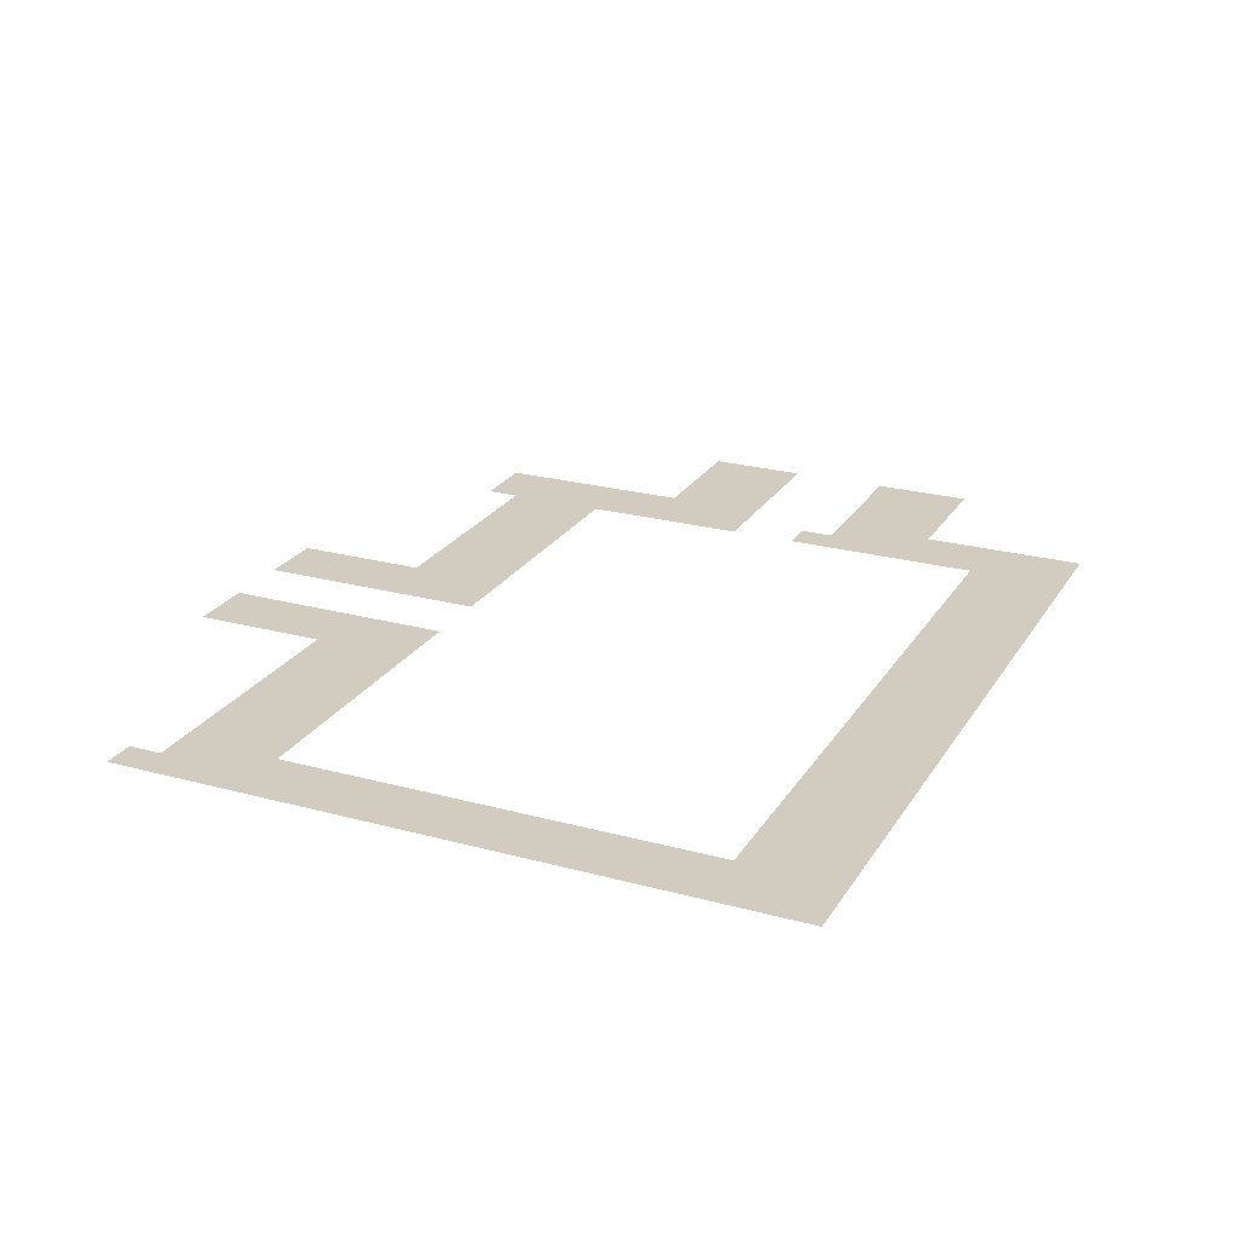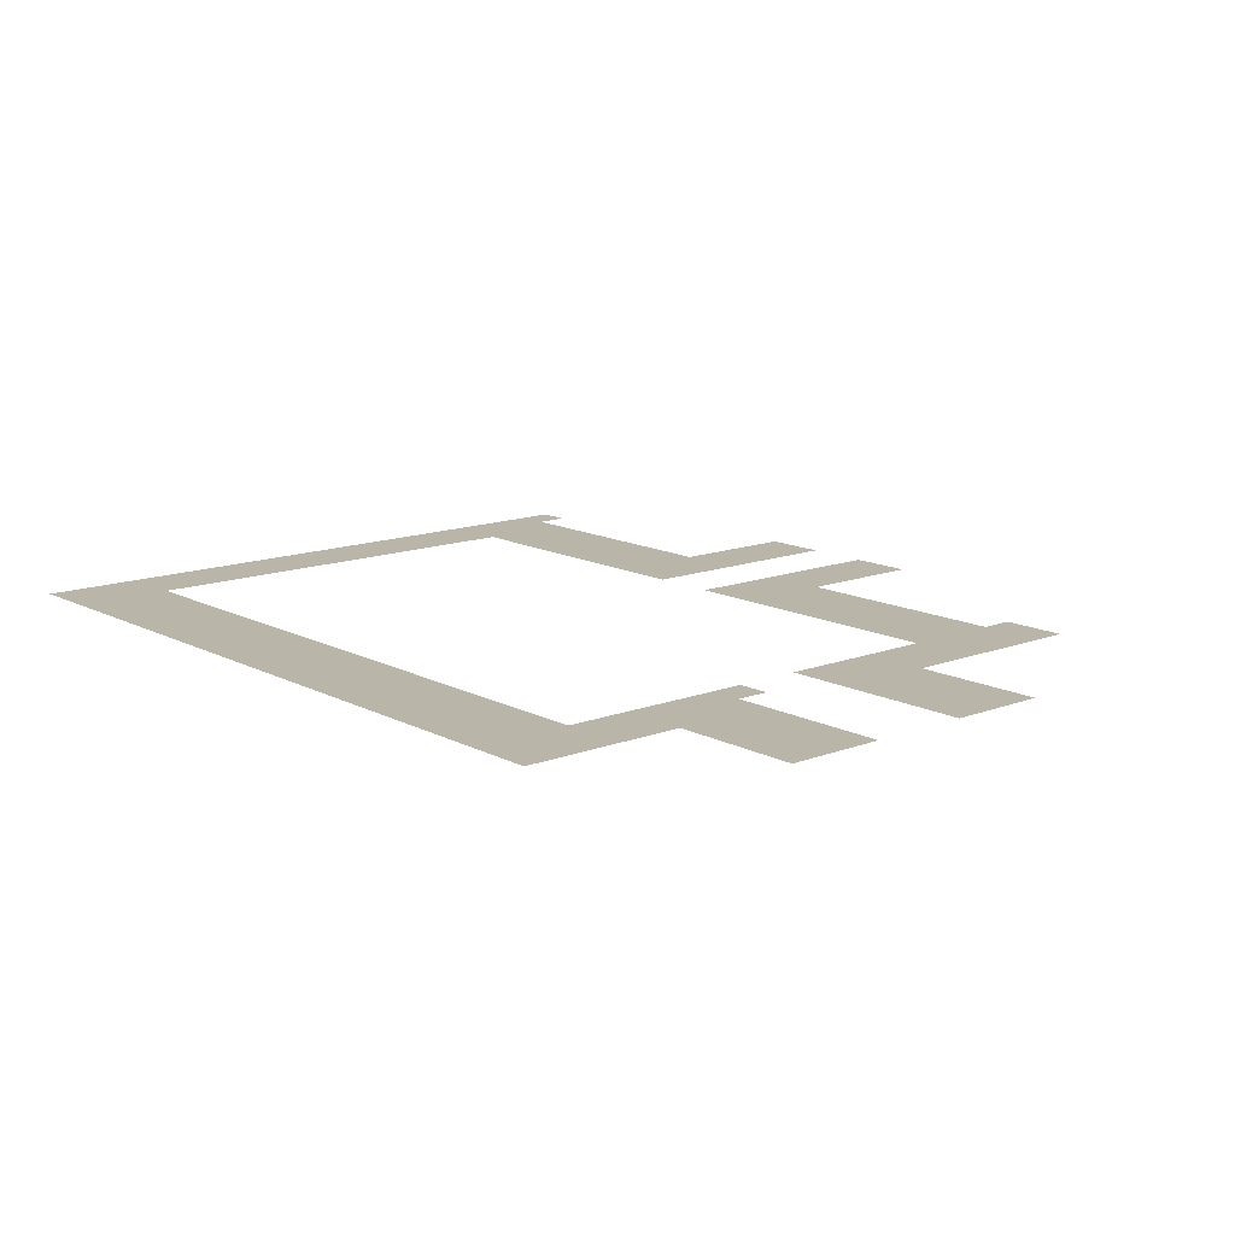
<metadata>
{"format":"obj","ext":"obj","renderer":"f3d","projection":"perspective","resolution":1024,"background":"white","views":[{"elev":24.0,"azim":-65.6,"up":"+Z"},{"elev":13.6,"azim":49.4,"up":"+Z"}]}
</metadata>
<code>
v -1584 -888 0
v -1608 -888 0
v -1608 -864 0
v -1584 -864 0
v -1608 -888 0
v -1632 -888 0
v -1632 -864 0
v -1608 -864 0
v -1680 -888 0
v -1704 -888 0
v -1704 -864 0
v -1680 -864 0
v -1704 -888 0
v -1728 -888 0
v -1728 -864 0
v -1704 -864 0
v -1584 -912 0
v -1608 -912 0
v -1608 -888 0
v -1584 -888 0
v -1608 -912 0
v -1632 -912 0
v -1632 -888 0
v -1608 -888 0
v -1680 -912 0
v -1704 -912 0
v -1704 -888 0
v -1680 -888 0
v -1704 -912 0
v -1728 -912 0
v -1728 -888 0
v -1704 -888 0
v -1584 -936 0
v -1608 -936 0
v -1608 -912 0
v -1584 -912 0
v -1608 -936 0
v -1632 -936 0
v -1632 -912 0
v -1608 -912 0
v -1680 -936 0
v -1704 -936 0
v -1704 -912 0
v -1680 -912 0
v -1704 -936 0
v -1728 -936 0
v -1728 -912 0
v -1704 -912 0
v -1368 -960 0
v -1392 -960 0
v -1392 -936 0
v -1368 -936 0
v -1392 -960 0
v -1416 -960 0
v -1416 -936 0
v -1392 -936 0
v -1584 -960 0
v -1608 -960 0
v -1608 -936 0
v -1584 -936 0
v -1608 -960 0
v -1632 -960 0
v -1632 -936 0
v -1608 -936 0
v -1680 -960 0
v -1704 -960 0
v -1704 -936 0
v -1680 -936 0
v -1704 -960 0
v -1728 -960 0
v -1728 -936 0
v -1704 -936 0
v -1920 -960 0
v -1944 -960 0
v -1944 -936 0
v -1920 -936 0
v -1368 -984 0
v -1392 -984 0
v -1392 -960 0
v -1368 -960 0
v -1392 -984 0
v -1416 -984 0
v -1416 -960 0
v -1392 -960 0
v -1416 -984 0
v -1440 -984 0
v -1440 -960 0
v -1416 -960 0
v -1440 -984 0
v -1464 -984 0
v -1464 -960 0
v -1440 -960 0
v -1464 -984 0
v -1488 -984 0
v -1488 -960 0
v -1464 -960 0
v -1488 -984 0
v -1512 -984 0
v -1512 -960 0
v -1488 -960 0
v -1512 -984 0
v -1536 -984 0
v -1536 -960 0
v -1512 -960 0
v -1536 -984 0
v -1560 -984 0
v -1560 -960 0
v -1536 -960 0
v -1560 -984 0
v -1584 -984 0
v -1584 -960 0
v -1560 -960 0
v -1584 -984 0
v -1608 -984 0
v -1608 -960 0
v -1584 -960 0
v -1608 -984 0
v -1632 -984 0
v -1632 -960 0
v -1608 -960 0
v -1680 -984 0
v -1704 -984 0
v -1704 -960 0
v -1680 -960 0
v -1704 -984 0
v -1728 -984 0
v -1728 -960 0
v -1704 -960 0
v -1728 -984 0
v -1752 -984 0
v -1752 -960 0
v -1728 -960 0
v -1752 -984 0
v -1776 -984 0
v -1776 -960 0
v -1752 -960 0
v -1776 -984 0
v -1800 -984 0
v -1800 -960 0
v -1776 -960 0
v -1800 -984 0
v -1824 -984 0
v -1824 -960 0
v -1800 -960 0
v -1824 -984 0
v -1848 -984 0
v -1848 -960 0
v -1824 -960 0
v -1848 -984 0
v -1872 -984 0
v -1872 -960 0
v -1848 -960 0
v -1872 -984 0
v -1896 -984 0
v -1896 -960 0
v -1872 -960 0
v -1896 -984 0
v -1920 -984 0
v -1920 -960 0
v -1896 -960 0
v -1920 -984 0
v -1944 -984 0
v -1944 -960 0
v -1920 -960 0
v -1368 -1008 0
v -1392 -1008 0
v -1392 -984 0
v -1368 -984 0
v -1392 -1008 0
v -1416 -1008 0
v -1416 -984 0
v -1392 -984 0
v -1416 -1008 0
v -1440 -1008 0
v -1440 -984 0
v -1416 -984 0
v -1440 -1008 0
v -1464 -1008 0
v -1464 -984 0
v -1440 -984 0
v -1464 -1008 0
v -1488 -1008 0
v -1488 -984 0
v -1464 -984 0
v -1488 -1008 0
v -1512 -1008 0
v -1512 -984 0
v -1488 -984 0
v -1512 -1008 0
v -1536 -1008 0
v -1536 -984 0
v -1512 -984 0
v -1536 -1008 0
v -1560 -1008 0
v -1560 -984 0
v -1536 -984 0
v -1560 -1008 0
v -1584 -1008 0
v -1584 -984 0
v -1560 -984 0
v -1584 -1008 0
v -1608 -1008 0
v -1608 -984 0
v -1584 -984 0
v -1608 -1008 0
v -1632 -1008 0
v -1632 -984 0
v -1608 -984 0
v -1680 -1008 0
v -1704 -1008 0
v -1704 -984 0
v -1680 -984 0
v -1704 -1008 0
v -1728 -1008 0
v -1728 -984 0
v -1704 -984 0
v -1728 -1008 0
v -1752 -1008 0
v -1752 -984 0
v -1728 -984 0
v -1752 -1008 0
v -1776 -1008 0
v -1776 -984 0
v -1752 -984 0
v -1776 -1008 0
v -1800 -1008 0
v -1800 -984 0
v -1776 -984 0
v -1800 -1008 0
v -1824 -1008 0
v -1824 -984 0
v -1800 -984 0
v -1824 -1008 0
v -1848 -1008 0
v -1848 -984 0
v -1824 -984 0
v -1848 -1008 0
v -1872 -1008 0
v -1872 -984 0
v -1848 -984 0
v -1872 -1008 0
v -1896 -1008 0
v -1896 -984 0
v -1872 -984 0
v -1896 -1008 0
v -1920 -1008 0
v -1920 -984 0
v -1896 -984 0
v -1920 -1008 0
v -1944 -1008 0
v -1944 -984 0
v -1920 -984 0
v -1368 -1032 0
v -1392 -1032 0
v -1392 -1008 0
v -1368 -1008 0
v -1392 -1032 0
v -1416 -1032 0
v -1416 -1008 0
v -1392 -1008 0
v -1416 -1032 0
v -1440 -1032 0
v -1440 -1008 0
v -1416 -1008 0
v -1440 -1032 0
v -1464 -1032 0
v -1464 -1008 0
v -1440 -1008 0
v -1464 -1032 0
v -1488 -1032 0
v -1488 -1008 0
v -1464 -1008 0
v -1488 -1032 0
v -1512 -1032 0
v -1512 -1008 0
v -1488 -1008 0
v -1512 -1032 0
v -1536 -1032 0
v -1536 -1008 0
v -1512 -1008 0
v -1536 -1032 0
v -1560 -1032 0
v -1560 -1008 0
v -1536 -1008 0
v -1560 -1032 0
v -1584 -1032 0
v -1584 -1008 0
v -1560 -1008 0
v -1584 -1032 0
v -1608 -1032 0
v -1608 -1008 0
v -1584 -1008 0
v -1608 -1032 0
v -1632 -1032 0
v -1632 -1008 0
v -1608 -1008 0
v -1680 -1032 0
v -1704 -1032 0
v -1704 -1008 0
v -1680 -1008 0
v -1704 -1032 0
v -1728 -1032 0
v -1728 -1008 0
v -1704 -1008 0
v -1728 -1032 0
v -1752 -1032 0
v -1752 -1008 0
v -1728 -1008 0
v -1752 -1032 0
v -1776 -1032 0
v -1776 -1008 0
v -1752 -1008 0
v -1776 -1032 0
v -1800 -1032 0
v -1800 -1008 0
v -1776 -1008 0
v -1800 -1032 0
v -1824 -1032 0
v -1824 -1008 0
v -1800 -1008 0
v -1824 -1032 0
v -1848 -1032 0
v -1848 -1008 0
v -1824 -1008 0
v -1848 -1032 0
v -1872 -1032 0
v -1872 -1008 0
v -1848 -1008 0
v -1872 -1032 0
v -1896 -1032 0
v -1896 -1008 0
v -1872 -1008 0
v -1896 -1032 0
v -1920 -1032 0
v -1920 -1008 0
v -1896 -1008 0
v -1920 -1032 0
v -1944 -1032 0
v -1944 -1008 0
v -1920 -1008 0
v -1368 -1056 0
v -1392 -1056 0
v -1392 -1032 0
v -1368 -1032 0
v -1392 -1056 0
v -1416 -1056 0
v -1416 -1032 0
v -1392 -1032 0
v -1896 -1056 0
v -1920 -1056 0
v -1920 -1032 0
v -1896 -1032 0
v -1920 -1056 0
v -1944 -1056 0
v -1944 -1032 0
v -1920 -1032 0
v -1368 -1080 0
v -1392 -1080 0
v -1392 -1056 0
v -1368 -1056 0
v -1392 -1080 0
v -1416 -1080 0
v -1416 -1056 0
v -1392 -1056 0
v -1896 -1080 0
v -1920 -1080 0
v -1920 -1056 0
v -1896 -1056 0
v -1920 -1080 0
v -1944 -1080 0
v -1944 -1056 0
v -1920 -1056 0
v -1272 -1104 0
v -1296 -1104 0
v -1296 -1080 0
v -1272 -1080 0
v -1296 -1104 0
v -1320 -1104 0
v -1320 -1080 0
v -1296 -1080 0
v -1320 -1104 0
v -1344 -1104 0
v -1344 -1080 0
v -1320 -1080 0
v -1344 -1104 0
v -1368 -1104 0
v -1368 -1080 0
v -1344 -1080 0
v -1368 -1104 0
v -1392 -1104 0
v -1392 -1080 0
v -1368 -1080 0
v -1392 -1104 0
v -1416 -1104 0
v -1416 -1080 0
v -1392 -1080 0
v -1896 -1104 0
v -1920 -1104 0
v -1920 -1080 0
v -1896 -1080 0
v -1920 -1104 0
v -1944 -1104 0
v -1944 -1080 0
v -1920 -1080 0
v -1272 -1128 0
v -1296 -1128 0
v -1296 -1104 0
v -1272 -1104 0
v -1296 -1128 0
v -1320 -1128 0
v -1320 -1104 0
v -1296 -1104 0
v -1320 -1128 0
v -1344 -1128 0
v -1344 -1104 0
v -1320 -1104 0
v -1344 -1128 0
v -1368 -1128 0
v -1368 -1104 0
v -1344 -1104 0
v -1368 -1128 0
v -1392 -1128 0
v -1392 -1104 0
v -1368 -1104 0
v -1392 -1128 0
v -1416 -1128 0
v -1416 -1104 0
v -1392 -1104 0
v -1896 -1128 0
v -1920 -1128 0
v -1920 -1104 0
v -1896 -1104 0
v -1920 -1128 0
v -1944 -1128 0
v -1944 -1104 0
v -1920 -1104 0
v -1272 -1152 0
v -1296 -1152 0
v -1296 -1128 0
v -1272 -1128 0
v -1296 -1152 0
v -1320 -1152 0
v -1320 -1128 0
v -1296 -1128 0
v -1320 -1152 0
v -1344 -1152 0
v -1344 -1128 0
v -1320 -1128 0
v -1344 -1152 0
v -1368 -1152 0
v -1368 -1128 0
v -1344 -1128 0
v -1368 -1152 0
v -1392 -1152 0
v -1392 -1128 0
v -1368 -1128 0
v -1392 -1152 0
v -1416 -1152 0
v -1416 -1128 0
v -1392 -1128 0
v -1896 -1152 0
v -1920 -1152 0
v -1920 -1128 0
v -1896 -1128 0
v -1920 -1152 0
v -1944 -1152 0
v -1944 -1128 0
v -1920 -1128 0
v -1896 -1176 0
v -1920 -1176 0
v -1920 -1152 0
v -1896 -1152 0
v -1920 -1176 0
v -1944 -1176 0
v -1944 -1152 0
v -1920 -1152 0
v -1896 -1200 0
v -1920 -1200 0
v -1920 -1176 0
v -1896 -1176 0
v -1920 -1200 0
v -1944 -1200 0
v -1944 -1176 0
v -1920 -1176 0
v -1392 -1224 0
v -1416 -1224 0
v -1416 -1200 0
v -1392 -1200 0
v -1896 -1224 0
v -1920 -1224 0
v -1920 -1200 0
v -1896 -1200 0
v -1920 -1224 0
v -1944 -1224 0
v -1944 -1200 0
v -1920 -1200 0
v -1272 -1248 0
v -1296 -1248 0
v -1296 -1224 0
v -1272 -1224 0
v -1296 -1248 0
v -1320 -1248 0
v -1320 -1224 0
v -1296 -1224 0
v -1320 -1248 0
v -1344 -1248 0
v -1344 -1224 0
v -1320 -1224 0
v -1344 -1248 0
v -1368 -1248 0
v -1368 -1224 0
v -1344 -1224 0
v -1368 -1248 0
v -1392 -1248 0
v -1392 -1224 0
v -1368 -1224 0
v -1392 -1248 0
v -1416 -1248 0
v -1416 -1224 0
v -1392 -1224 0
v -1896 -1248 0
v -1920 -1248 0
v -1920 -1224 0
v -1896 -1224 0
v -1920 -1248 0
v -1944 -1248 0
v -1944 -1224 0
v -1920 -1224 0
v -1272 -1272 0
v -1296 -1272 0
v -1296 -1248 0
v -1272 -1248 0
v -1296 -1272 0
v -1320 -1272 0
v -1320 -1248 0
v -1296 -1248 0
v -1320 -1272 0
v -1344 -1272 0
v -1344 -1248 0
v -1320 -1248 0
v -1344 -1272 0
v -1368 -1272 0
v -1368 -1248 0
v -1344 -1248 0
v -1368 -1272 0
v -1392 -1272 0
v -1392 -1248 0
v -1368 -1248 0
v -1392 -1272 0
v -1416 -1272 0
v -1416 -1248 0
v -1392 -1248 0
v -1896 -1272 0
v -1920 -1272 0
v -1920 -1248 0
v -1896 -1248 0
v -1920 -1272 0
v -1944 -1272 0
v -1944 -1248 0
v -1920 -1248 0
v -1272 -1296 0
v -1296 -1296 0
v -1296 -1272 0
v -1272 -1272 0
v -1296 -1296 0
v -1320 -1296 0
v -1320 -1272 0
v -1296 -1272 0
v -1320 -1296 0
v -1344 -1296 0
v -1344 -1272 0
v -1320 -1272 0
v -1344 -1296 0
v -1368 -1296 0
v -1368 -1272 0
v -1344 -1272 0
v -1368 -1296 0
v -1392 -1296 0
v -1392 -1272 0
v -1368 -1272 0
v -1392 -1296 0
v -1416 -1296 0
v -1416 -1272 0
v -1392 -1272 0
v -1896 -1296 0
v -1920 -1296 0
v -1920 -1272 0
v -1896 -1272 0
v -1920 -1296 0
v -1944 -1296 0
v -1944 -1272 0
v -1920 -1272 0
v -1368 -1320 0
v -1392 -1320 0
v -1392 -1296 0
v -1368 -1296 0
v -1392 -1320 0
v -1416 -1320 0
v -1416 -1296 0
v -1392 -1296 0
v -1896 -1320 0
v -1920 -1320 0
v -1920 -1296 0
v -1896 -1296 0
v -1920 -1320 0
v -1944 -1320 0
v -1944 -1296 0
v -1920 -1296 0
v -1368 -1344 0
v -1392 -1344 0
v -1392 -1320 0
v -1368 -1320 0
v -1392 -1344 0
v -1416 -1344 0
v -1416 -1320 0
v -1392 -1320 0
v -1896 -1344 0
v -1920 -1344 0
v -1920 -1320 0
v -1896 -1320 0
v -1920 -1344 0
v -1944 -1344 0
v -1944 -1320 0
v -1920 -1320 0
v -1368 -1368 0
v -1392 -1368 0
v -1392 -1344 0
v -1368 -1344 0
v -1392 -1368 0
v -1416 -1368 0
v -1416 -1344 0
v -1392 -1344 0
v -1416 -1368 0
v -1440 -1368 0
v -1440 -1344 0
v -1416 -1344 0
v -1440 -1368 0
v -1464 -1368 0
v -1464 -1344 0
v -1440 -1344 0
v -1464 -1368 0
v -1488 -1368 0
v -1488 -1344 0
v -1464 -1344 0
v -1488 -1368 0
v -1512 -1368 0
v -1512 -1344 0
v -1488 -1344 0
v -1512 -1368 0
v -1536 -1368 0
v -1536 -1344 0
v -1512 -1344 0
v -1536 -1368 0
v -1560 -1368 0
v -1560 -1344 0
v -1536 -1344 0
v -1560 -1368 0
v -1584 -1368 0
v -1584 -1344 0
v -1560 -1344 0
v -1584 -1368 0
v -1608 -1368 0
v -1608 -1344 0
v -1584 -1344 0
v -1608 -1368 0
v -1632 -1368 0
v -1632 -1344 0
v -1608 -1344 0
v -1632 -1368 0
v -1656 -1368 0
v -1656 -1344 0
v -1632 -1344 0
v -1656 -1368 0
v -1680 -1368 0
v -1680 -1344 0
v -1656 -1344 0
v -1680 -1368 0
v -1704 -1368 0
v -1704 -1344 0
v -1680 -1344 0
v -1704 -1368 0
v -1728 -1368 0
v -1728 -1344 0
v -1704 -1344 0
v -1728 -1368 0
v -1752 -1368 0
v -1752 -1344 0
v -1728 -1344 0
v -1752 -1368 0
v -1776 -1368 0
v -1776 -1344 0
v -1752 -1344 0
v -1776 -1368 0
v -1800 -1368 0
v -1800 -1344 0
v -1776 -1344 0
v -1800 -1368 0
v -1824 -1368 0
v -1824 -1344 0
v -1800 -1344 0
v -1824 -1368 0
v -1848 -1368 0
v -1848 -1344 0
v -1824 -1344 0
v -1848 -1368 0
v -1872 -1368 0
v -1872 -1344 0
v -1848 -1344 0
v -1872 -1368 0
v -1896 -1368 0
v -1896 -1344 0
v -1872 -1344 0
v -1896 -1368 0
v -1920 -1368 0
v -1920 -1344 0
v -1896 -1344 0
v -1920 -1368 0
v -1944 -1368 0
v -1944 -1344 0
v -1920 -1344 0
v -1368 -1392 0
v -1392 -1392 0
v -1392 -1368 0
v -1368 -1368 0
v -1392 -1392 0
v -1416 -1392 0
v -1416 -1368 0
v -1392 -1368 0
v -1416 -1392 0
v -1440 -1392 0
v -1440 -1368 0
v -1416 -1368 0
v -1440 -1392 0
v -1464 -1392 0
v -1464 -1368 0
v -1440 -1368 0
v -1464 -1392 0
v -1488 -1392 0
v -1488 -1368 0
v -1464 -1368 0
v -1488 -1392 0
v -1512 -1392 0
v -1512 -1368 0
v -1488 -1368 0
v -1512 -1392 0
v -1536 -1392 0
v -1536 -1368 0
v -1512 -1368 0
v -1536 -1392 0
v -1560 -1392 0
v -1560 -1368 0
v -1536 -1368 0
v -1560 -1392 0
v -1584 -1392 0
v -1584 -1368 0
v -1560 -1368 0
v -1584 -1392 0
v -1608 -1392 0
v -1608 -1368 0
v -1584 -1368 0
v -1608 -1392 0
v -1632 -1392 0
v -1632 -1368 0
v -1608 -1368 0
v -1632 -1392 0
v -1656 -1392 0
v -1656 -1368 0
v -1632 -1368 0
v -1656 -1392 0
v -1680 -1392 0
v -1680 -1368 0
v -1656 -1368 0
v -1680 -1392 0
v -1704 -1392 0
v -1704 -1368 0
v -1680 -1368 0
v -1704 -1392 0
v -1728 -1392 0
v -1728 -1368 0
v -1704 -1368 0
v -1728 -1392 0
v -1752 -1392 0
v -1752 -1368 0
v -1728 -1368 0
v -1752 -1392 0
v -1776 -1392 0
v -1776 -1368 0
v -1752 -1368 0
v -1776 -1392 0
v -1800 -1392 0
v -1800 -1368 0
v -1776 -1368 0
v -1800 -1392 0
v -1824 -1392 0
v -1824 -1368 0
v -1800 -1368 0
v -1824 -1392 0
v -1848 -1392 0
v -1848 -1368 0
v -1824 -1368 0
v -1848 -1392 0
v -1872 -1392 0
v -1872 -1368 0
v -1848 -1368 0
v -1872 -1392 0
v -1896 -1392 0
v -1896 -1368 0
v -1872 -1368 0
v -1896 -1392 0
v -1920 -1392 0
v -1920 -1368 0
v -1896 -1368 0
v -1920 -1392 0
v -1944 -1392 0
v -1944 -1368 0
v -1920 -1368 0
v -1368 -1416 0
v -1392 -1416 0
v -1392 -1392 0
v -1368 -1392 0
v -1392 -1416 0
v -1416 -1416 0
v -1416 -1392 0
v -1392 -1392 0
v -1416 -1416 0
v -1440 -1416 0
v -1440 -1392 0
v -1416 -1392 0
v -1440 -1416 0
v -1464 -1416 0
v -1464 -1392 0
v -1440 -1392 0
v -1464 -1416 0
v -1488 -1416 0
v -1488 -1392 0
v -1464 -1392 0
v -1488 -1416 0
v -1512 -1416 0
v -1512 -1392 0
v -1488 -1392 0
v -1512 -1416 0
v -1536 -1416 0
v -1536 -1392 0
v -1512 -1392 0
v -1536 -1416 0
v -1560 -1416 0
v -1560 -1392 0
v -1536 -1392 0
v -1560 -1416 0
v -1584 -1416 0
v -1584 -1392 0
v -1560 -1392 0
v -1584 -1416 0
v -1608 -1416 0
v -1608 -1392 0
v -1584 -1392 0
v -1608 -1416 0
v -1632 -1416 0
v -1632 -1392 0
v -1608 -1392 0
v -1632 -1416 0
v -1656 -1416 0
v -1656 -1392 0
v -1632 -1392 0
v -1656 -1416 0
v -1680 -1416 0
v -1680 -1392 0
v -1656 -1392 0
v -1680 -1416 0
v -1704 -1416 0
v -1704 -1392 0
v -1680 -1392 0
v -1704 -1416 0
v -1728 -1416 0
v -1728 -1392 0
v -1704 -1392 0
v -1728 -1416 0
v -1752 -1416 0
v -1752 -1392 0
v -1728 -1392 0
v -1752 -1416 0
v -1776 -1416 0
v -1776 -1392 0
v -1752 -1392 0
v -1776 -1416 0
v -1800 -1416 0
v -1800 -1392 0
v -1776 -1392 0
v -1800 -1416 0
v -1824 -1416 0
v -1824 -1392 0
v -1800 -1392 0
v -1824 -1416 0
v -1848 -1416 0
v -1848 -1392 0
v -1824 -1392 0
v -1848 -1416 0
v -1872 -1416 0
v -1872 -1392 0
v -1848 -1392 0
v -1872 -1416 0
v -1896 -1416 0
v -1896 -1392 0
v -1872 -1392 0
v -1896 -1416 0
v -1920 -1416 0
v -1920 -1392 0
v -1896 -1392 0
v -1920 -1416 0
v -1944 -1416 0
v -1944 -1392 0
v -1920 -1392 0
g SalleNW-SF---SP_mesh_0001
f 1 2 3 4
f 5 6 7 8
f 9 10 11 12
f 13 14 15 16
f 17 18 19 20
f 21 22 23 24
f 25 26 27 28
f 29 30 31 32
f 33 34 35 36
f 37 38 39 40
f 41 42 43 44
f 45 46 47 48
f 49 50 51 52
f 53 54 55 56
f 57 58 59 60
f 61 62 63 64
f 65 66 67 68
f 69 70 71 72
f 73 74 75 76
f 77 78 79 80
f 81 82 83 84
f 85 86 87 88
f 89 90 91 92
f 93 94 95 96
f 97 98 99 100
f 101 102 103 104
f 105 106 107 108
f 109 110 111 112
f 113 114 115 116
f 117 118 119 120
f 121 122 123 124
f 125 126 127 128
f 129 130 131 132
f 133 134 135 136
f 137 138 139 140
f 141 142 143 144
f 145 146 147 148
f 149 150 151 152
f 153 154 155 156
f 157 158 159 160
f 161 162 163 164
f 165 166 167 168
f 169 170 171 172
f 173 174 175 176
f 177 178 179 180
f 181 182 183 184
f 185 186 187 188
f 189 190 191 192
f 193 194 195 196
f 197 198 199 200
f 201 202 203 204
f 205 206 207 208
f 209 210 211 212
f 213 214 215 216
f 217 218 219 220
f 221 222 223 224
f 225 226 227 228
f 229 230 231 232
f 233 234 235 236
f 237 238 239 240
f 241 242 243 244
f 245 246 247 248
f 249 250 251 252
f 253 254 255 256
f 257 258 259 260
f 261 262 263 264
f 265 266 267 268
f 269 270 271 272
f 273 274 275 276
f 277 278 279 280
f 281 282 283 284
f 285 286 287 288
f 289 290 291 292
f 293 294 295 296
f 297 298 299 300
f 301 302 303 304
f 305 306 307 308
f 309 310 311 312
f 313 314 315 316
f 317 318 319 320
f 321 322 323 324
f 325 326 327 328
f 329 330 331 332
f 333 334 335 336
f 337 338 339 340
f 341 342 343 344
f 345 346 347 348
f 349 350 351 352
f 353 354 355 356
f 357 358 359 360
f 361 362 363 364
f 365 366 367 368
f 369 370 371 372
f 373 374 375 376
f 377 378 379 380
f 381 382 383 384
f 385 386 387 388
f 389 390 391 392
f 393 394 395 396
f 397 398 399 400
f 401 402 403 404
f 405 406 407 408
f 409 410 411 412
f 413 414 415 416
f 417 418 419 420
f 421 422 423 424
f 425 426 427 428
f 429 430 431 432
f 433 434 435 436
f 437 438 439 440
f 441 442 443 444
f 445 446 447 448
f 449 450 451 452
f 453 454 455 456
f 457 458 459 460
f 461 462 463 464
f 465 466 467 468
f 469 470 471 472
f 473 474 475 476
f 477 478 479 480
f 481 482 483 484
f 485 486 487 488
f 489 490 491 492
f 493 494 495 496
f 497 498 499 500
f 501 502 503 504
f 505 506 507 508
f 509 510 511 512
f 513 514 515 516
f 517 518 519 520
f 521 522 523 524
f 525 526 527 528
f 529 530 531 532
f 533 534 535 536
f 537 538 539 540
f 541 542 543 544
f 545 546 547 548
f 549 550 551 552
f 553 554 555 556
f 557 558 559 560
f 561 562 563 564
f 565 566 567 568
f 569 570 571 572
f 573 574 575 576
f 577 578 579 580
f 581 582 583 584
f 585 586 587 588
f 589 590 591 592
f 593 594 595 596
f 597 598 599 600
f 601 602 603 604
f 605 606 607 608
f 609 610 611 612
f 613 614 615 616
f 617 618 619 620
f 621 622 623 624
f 625 626 627 628
f 629 630 631 632
f 633 634 635 636
f 637 638 639 640
f 641 642 643 644
f 645 646 647 648
f 649 650 651 652
f 653 654 655 656
f 657 658 659 660
f 661 662 663 664
f 665 666 667 668
f 669 670 671 672
f 673 674 675 676
f 677 678 679 680
f 681 682 683 684
f 685 686 687 688
f 689 690 691 692
f 693 694 695 696
f 697 698 699 700
f 701 702 703 704
f 705 706 707 708
f 709 710 711 712
f 713 714 715 716
f 717 718 719 720
f 721 722 723 724
f 725 726 727 728
f 729 730 731 732
f 733 734 735 736
f 737 738 739 740
f 741 742 743 744
f 745 746 747 748
f 749 750 751 752
f 753 754 755 756
f 757 758 759 760
f 761 762 763 764
f 765 766 767 768
f 769 770 771 772
f 773 774 775 776
f 777 778 779 780
f 781 782 783 784
f 785 786 787 788
f 789 790 791 792
f 793 794 795 796
f 797 798 799 800
f 801 802 803 804
f 805 806 807 808
f 809 810 811 812
f 813 814 815 816
f 817 818 819 820
f 821 822 823 824
f 825 826 827 828
f 829 830 831 832
f 833 834 835 836
f 837 838 839 840
f 841 842 843 844
f 845 846 847 848
f 849 850 851 852
f 853 854 855 856
f 857 858 859 860
f 861 862 863 864
f 865 866 867 868
f 869 870 871 872
f 873 874 875 876
f 877 878 879 880
f 881 882 883 884
f 885 886 887 888
f 889 890 891 892
f 893 894 895 896
f 897 898 899 900
f 901 902 903 904
f 905 906 907 908
f 909 910 911 912

</code>
